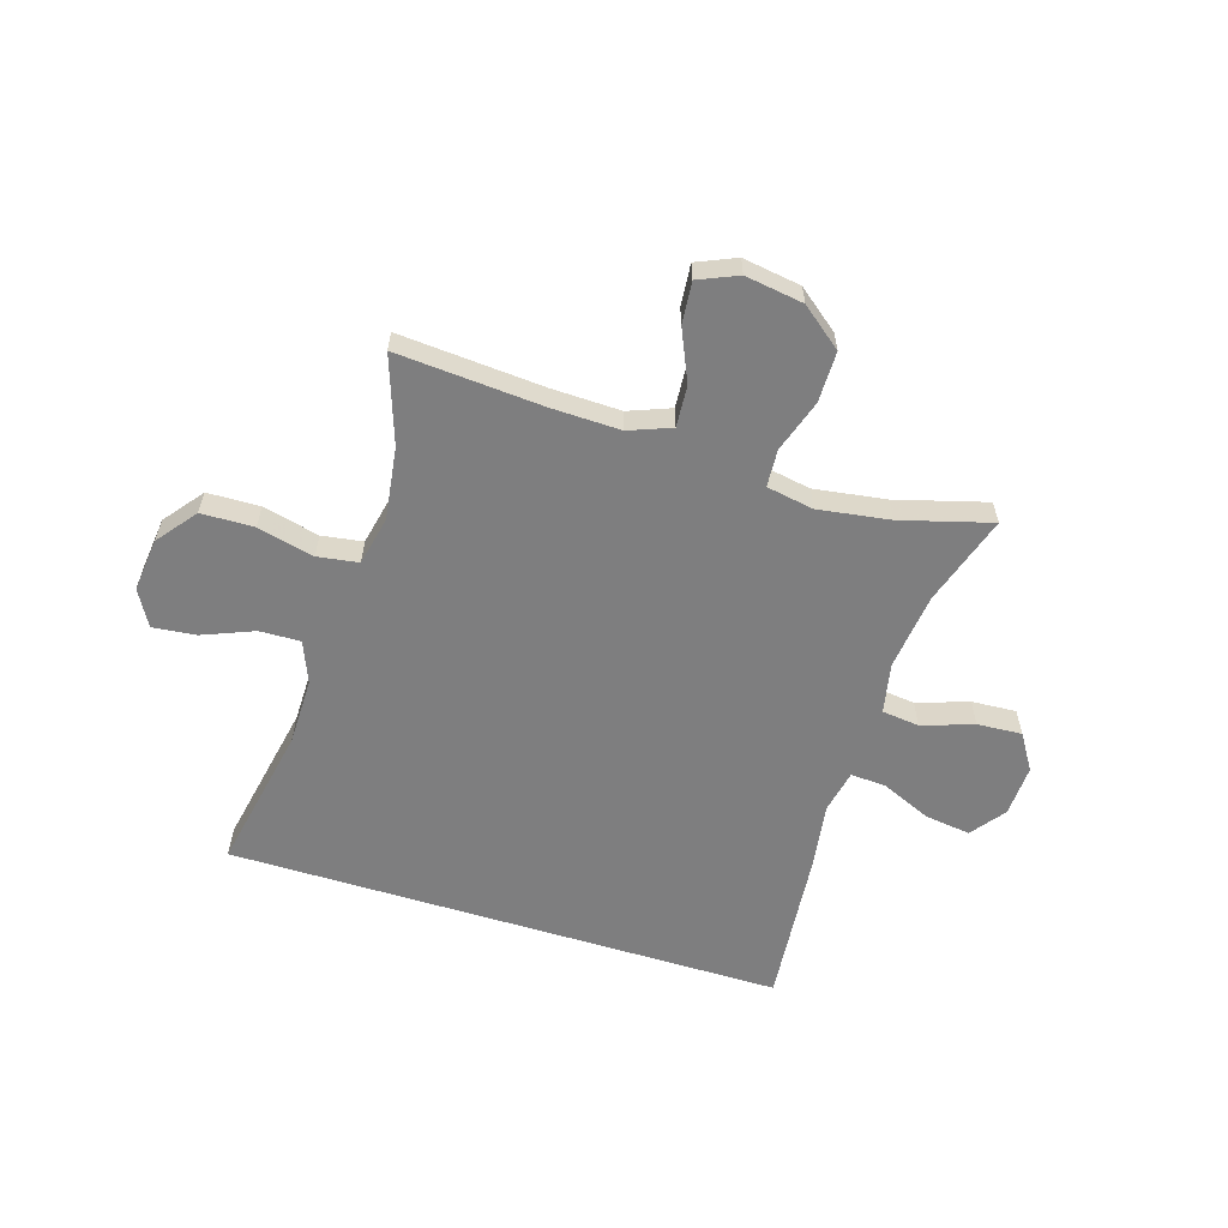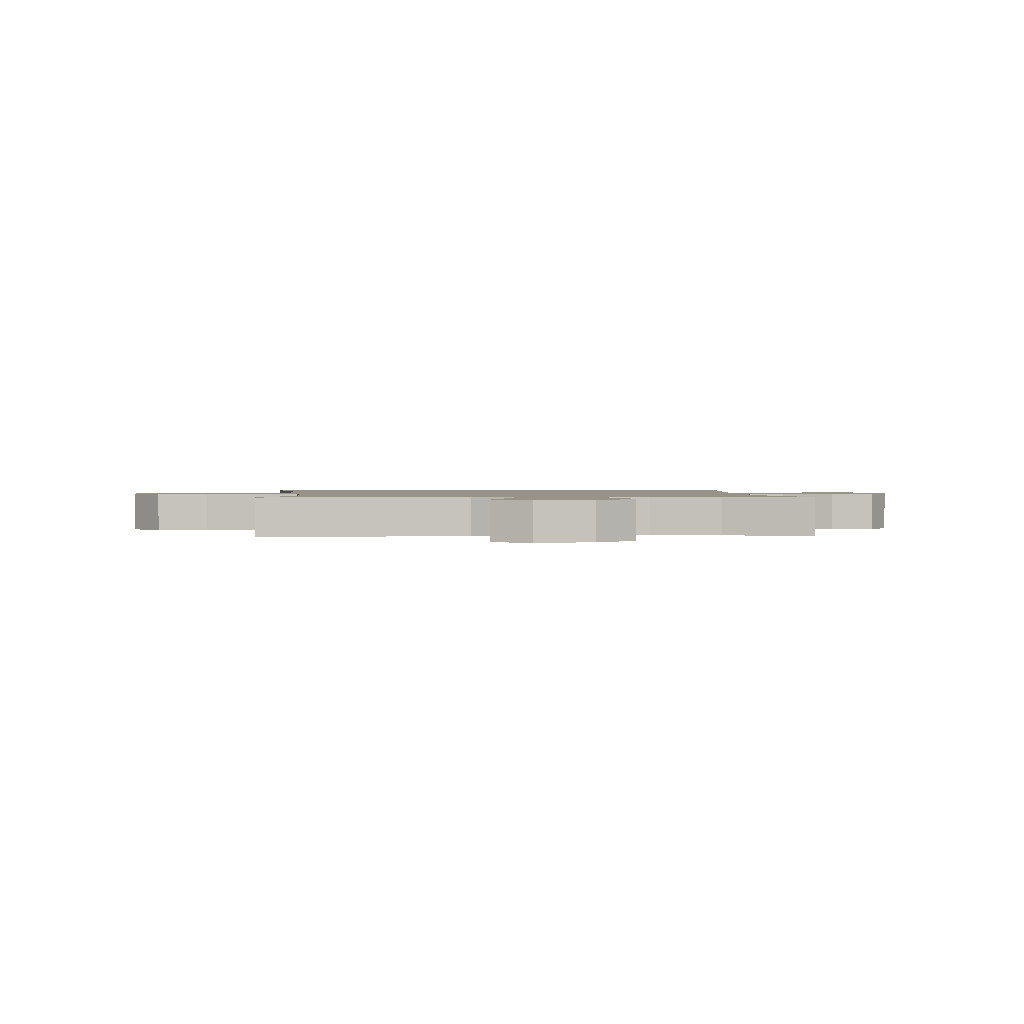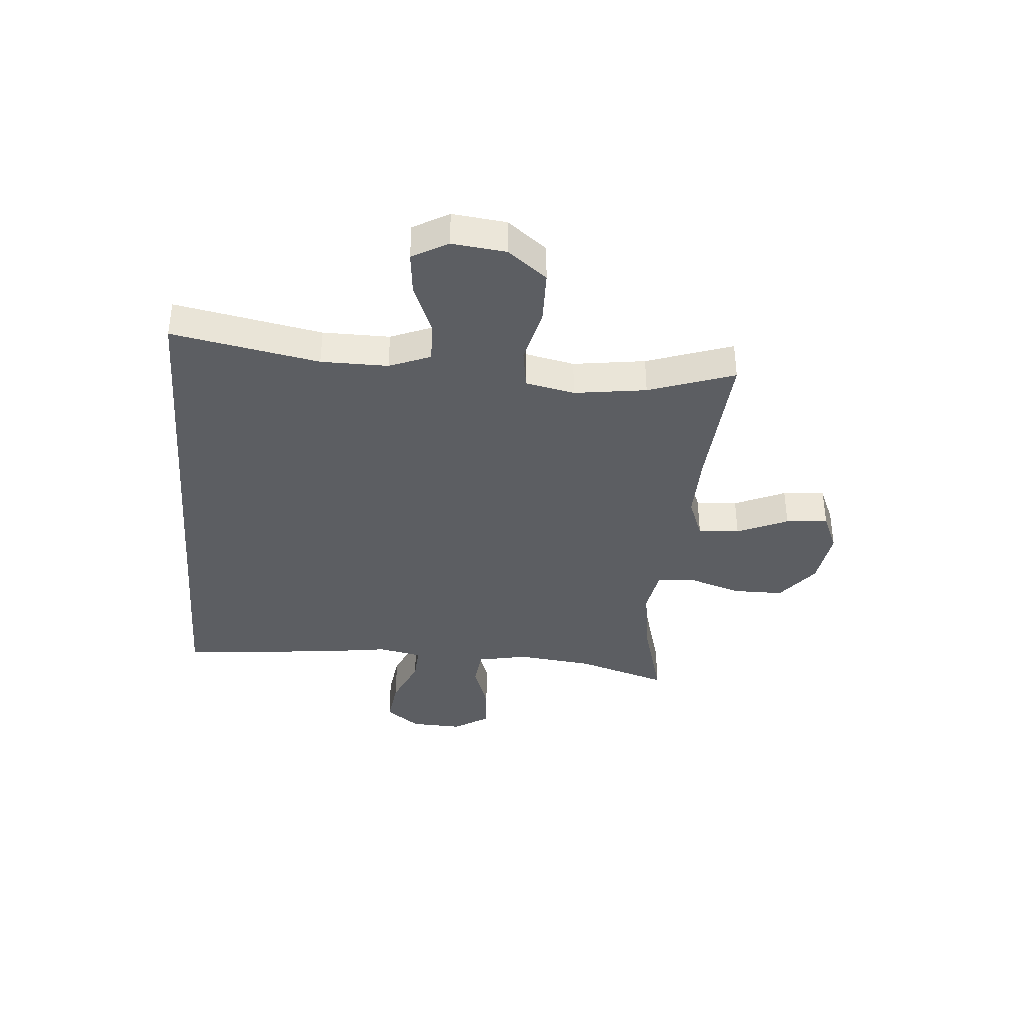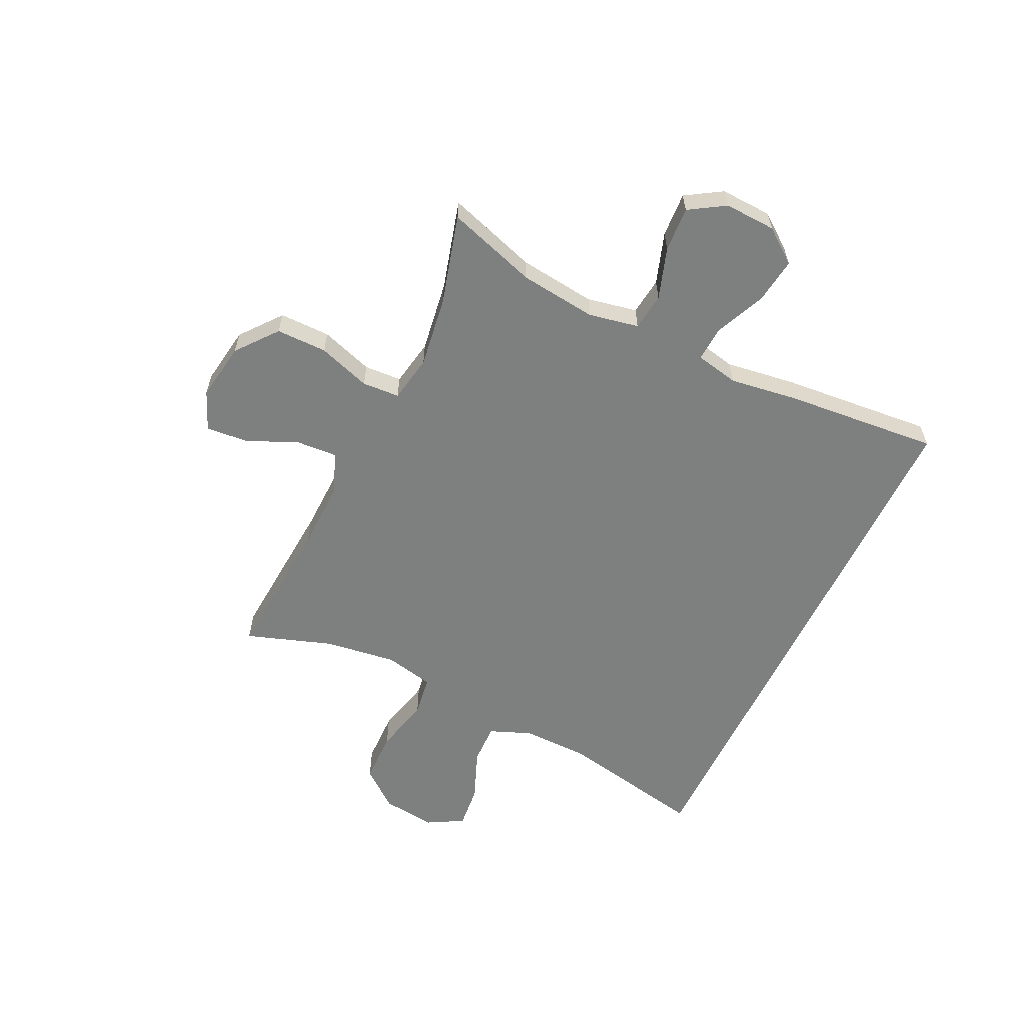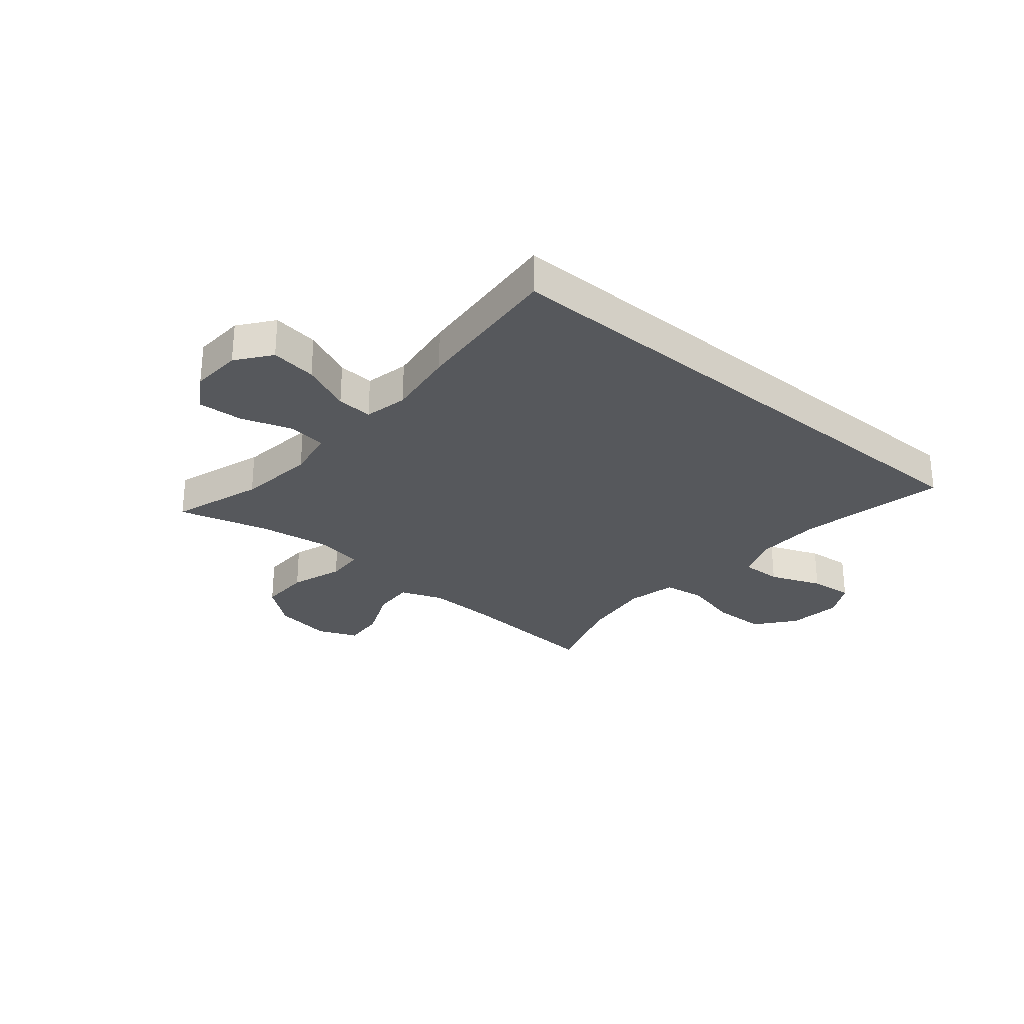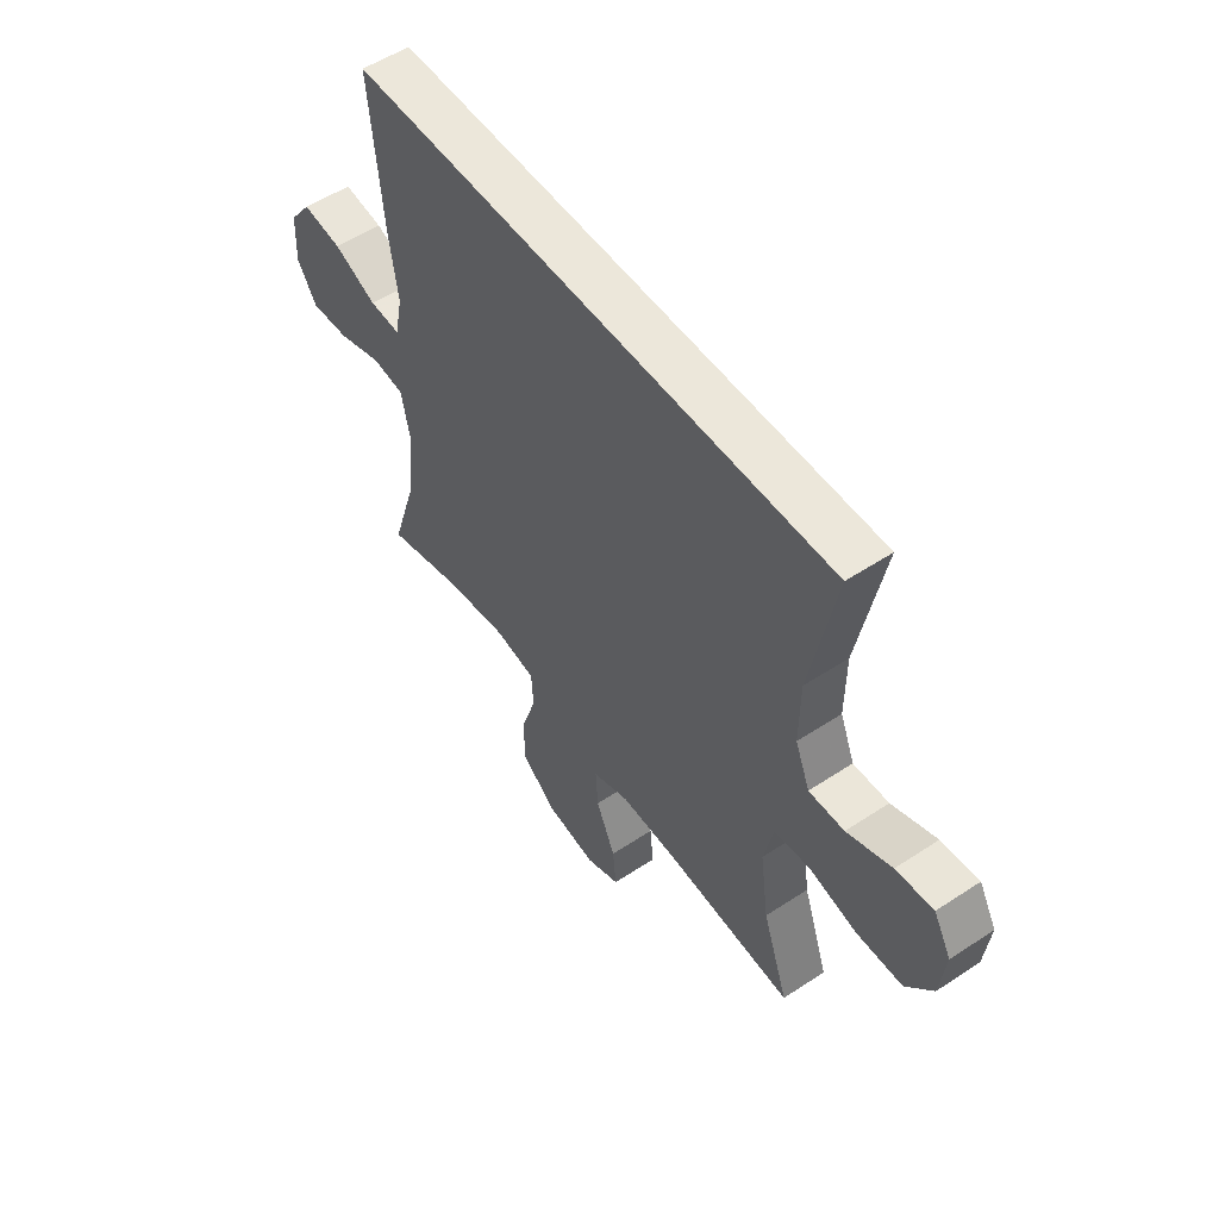
<metadata>
{"format":"obj","ext":"obj","renderer":"f3d","projection":"perspective","resolution":1024,"background":"white","views":[{"elev":-59.4,"azim":162.7,"up":"+Y"},{"elev":1.4,"azim":177.2,"up":"+Y"},{"elev":-37.7,"azim":85.3,"up":"+Y"},{"elev":-59.6,"azim":-115.7,"up":"+Y"},{"elev":-28.2,"azim":-40.4,"up":"+Y"},{"elev":53.8,"azim":54.9,"up":"+Z"}]}
</metadata>
<code>
v 0.5 0.07 -0.5
v 0.238 0.07 -0.481
v 0.116 0.07 -0.478
v 0.041 0.07 -0.507
v 0.046 0.07 -0.581
v 0.086 0.07 -0.672
v 0.093 0.07 -0.747
v 0.023 0.07 -0.777
v -0.081 0.07 -0.761
v -0.154 0.07 -0.703
v -0.154 0.07 -0.612
v -0.123 0.07 -0.518
v -0.127 0.07 -0.451
v -0.211 0.07 -0.436
v -0.339 0.07 -0.455
v -0.5 0.07 -0.5
v -0.448 0.07 -0.338
v -0.432 0.07 -0.201
v -0.45 0.07 -0.111
v -0.517 0.07 -0.103
v -0.609 0.07 -0.134
v -0.689 0.07 -0.139
v -0.729 0.07 -0.075
v -0.725 0.07 0.017
v -0.679 0.07 0.078
v -0.597 0.07 0.067
v -0.508 0.07 0.028
v -0.444 0.07 0.024
v -0.428 0.07 0.102
v -0.446 0.07 0.226
v -0.471 0.07 0.5
v 0.526 0.07 0.5
v 0.475 0.07 0.237
v 0.474 0.07 0.117
v 0.504 0.07 0.043
v 0.577 0.07 0.045
v 0.669 0.07 0.082
v 0.746 0.07 0.09
v 0.782 0.07 0.026
v 0.771 0.07 -0.07
v 0.716 0.07 -0.14
v 0.622 0.07 -0.142
v 0.521 0.07 -0.118
v 0.448 0.07 -0.129
v 0.429 0.07 -0.217
v 0.447 0.07 -0.346
v 0.5 0 -0.5
v 0.238 0 -0.481
v 0.116 0 -0.478
v 0.041 0 -0.507
v 0.046 0 -0.581
v 0.086 0 -0.672
v 0.093 0 -0.747
v 0.023 0 -0.777
v -0.081 0 -0.761
v -0.154 0 -0.703
v -0.154 0 -0.612
v -0.123 0 -0.518
v -0.127 0 -0.451
v -0.211 0 -0.436
v -0.339 0 -0.455
v -0.5 0 -0.5
v -0.448 0 -0.338
v -0.432 0 -0.201
v -0.45 0 -0.111
v -0.517 0 -0.103
v -0.609 0 -0.134
v -0.689 0 -0.139
v -0.729 0 -0.075
v -0.725 0 0.017
v -0.679 0 0.078
v -0.597 0 0.067
v -0.508 0 0.028
v -0.444 0 0.024
v -0.428 0 0.102
v -0.446 0 0.226
v -0.471 0 0.5
v 0.526 0 0.5
v 0.475 0 0.237
v 0.474 0 0.117
v 0.504 0 0.043
v 0.577 0 0.045
v 0.669 0 0.082
v 0.746 0 0.09
v 0.782 0 0.026
v 0.771 0 -0.07
v 0.716 0 -0.14
v 0.622 0 -0.142
v 0.521 0 -0.118
v 0.448 0 -0.129
v 0.429 0 -0.217
v 0.447 0 -0.346
f 40 41 42 43
f 40 43 44
f 39 40 44
f 36 37 38 39
f 35 36 39 44
f 34 35 44
f 33 34 44 45
f 29 30 31 32
f 28 29 32 33
f 24 25 26 27
f 24 27 28
f 23 24 28
f 20 21 22 23
f 19 20 23 28
f 18 19 28 33
f 15 16 17
f 14 15 17 18
f 13 14 18 33
f 9 10 11 12
f 5 6 7 8
f 4 5 8 9
f 46 1 2
f 45 46 2 3
f 4 9 12 13
f 13 33 45
f 3 4 13 45
f 89 88 87 86
f 90 89 86
f 90 86 85
f 85 84 83 82
f 90 85 82 81
f 90 81 80
f 91 90 80 79
f 78 77 76 75
f 79 78 75 74
f 73 72 71 70
f 74 73 70
f 74 70 69
f 69 68 67 66
f 74 69 66 65
f 79 74 65 64
f 63 62 61
f 64 63 61 60
f 79 64 60 59
f 58 57 56 55
f 54 53 52 51
f 55 54 51 50
f 48 47 92
f 49 48 92 91
f 59 58 55 50
f 91 79 59
f 91 59 50 49
f 1 47 48 2
f 2 48 49 3
f 3 49 50 4
f 4 50 51 5
f 5 51 52 6
f 6 52 53 7
f 7 53 54 8
f 8 54 55 9
f 9 55 56 10
f 10 56 57 11
f 11 57 58 12
f 12 58 59 13
f 13 59 60 14
f 14 60 61 15
f 15 61 62 16
f 16 62 63 17
f 17 63 64 18
f 18 64 65 19
f 19 65 66 20
f 20 66 67 21
f 21 67 68 22
f 22 68 69 23
f 23 69 70 24
f 24 70 71 25
f 25 71 72 26
f 26 72 73 27
f 27 73 74 28
f 28 74 75 29
f 29 75 76 30
f 30 76 77 31
f 31 77 78 32
f 32 78 79 33
f 33 79 80 34
f 34 80 81 35
f 35 81 82 36
f 36 82 83 37
f 37 83 84 38
f 38 84 85 39
f 39 85 86 40
f 40 86 87 41
f 41 87 88 42
f 42 88 89 43
f 43 89 90 44
f 44 90 91 45
f 45 91 92 46
f 46 92 47 1

</code>
